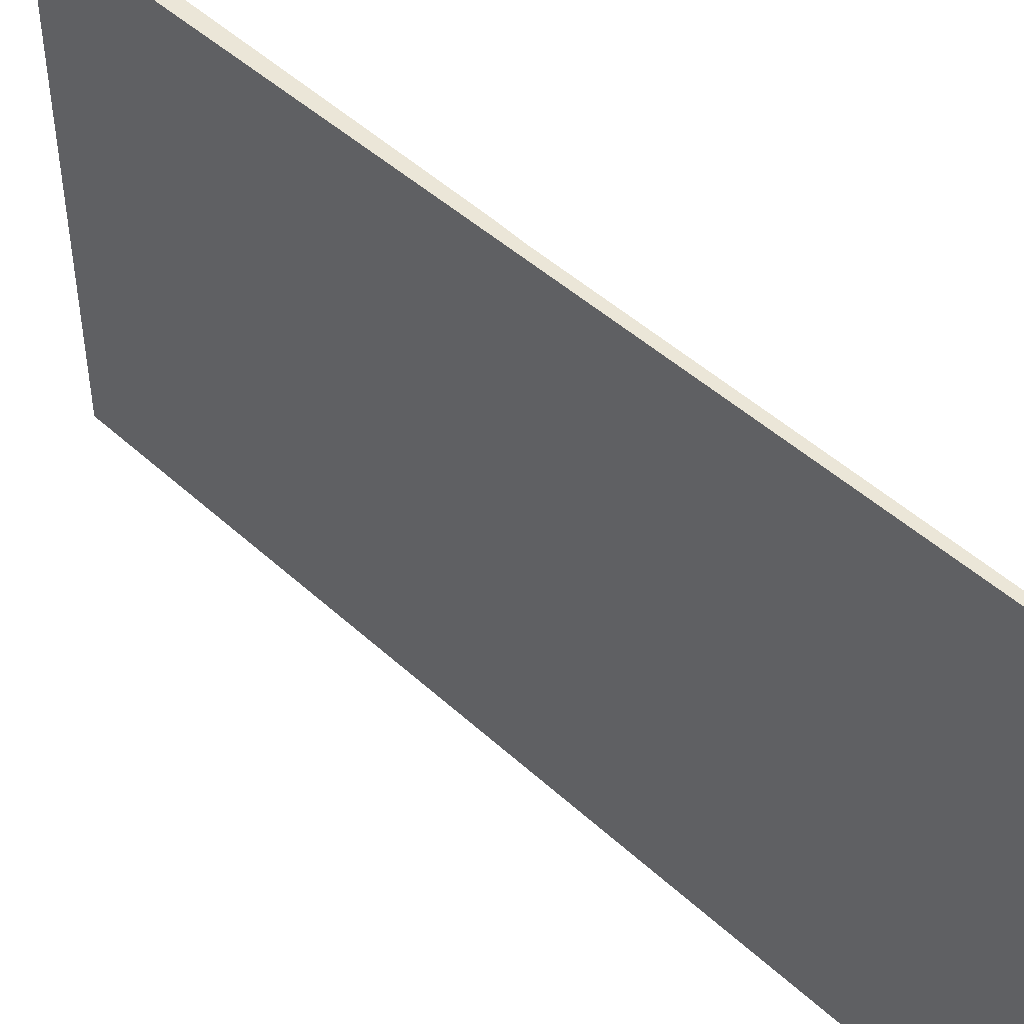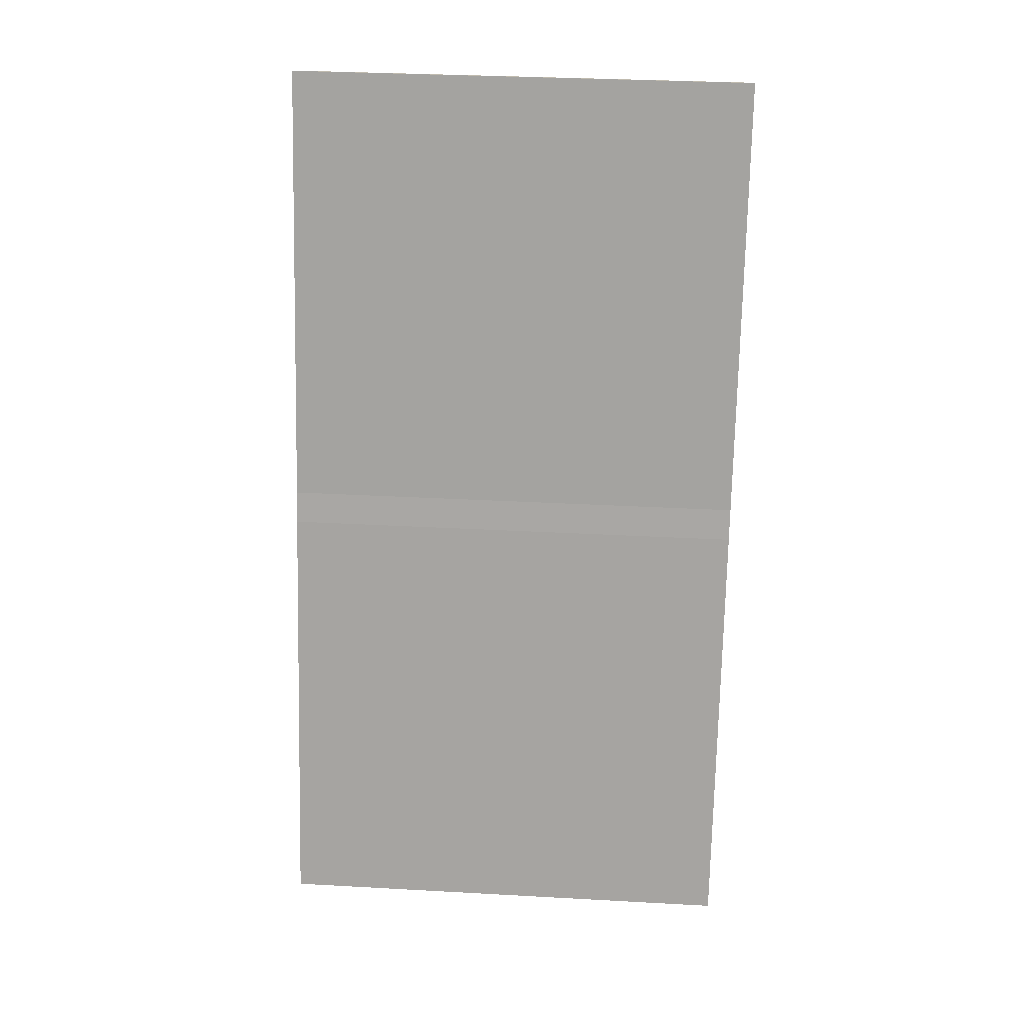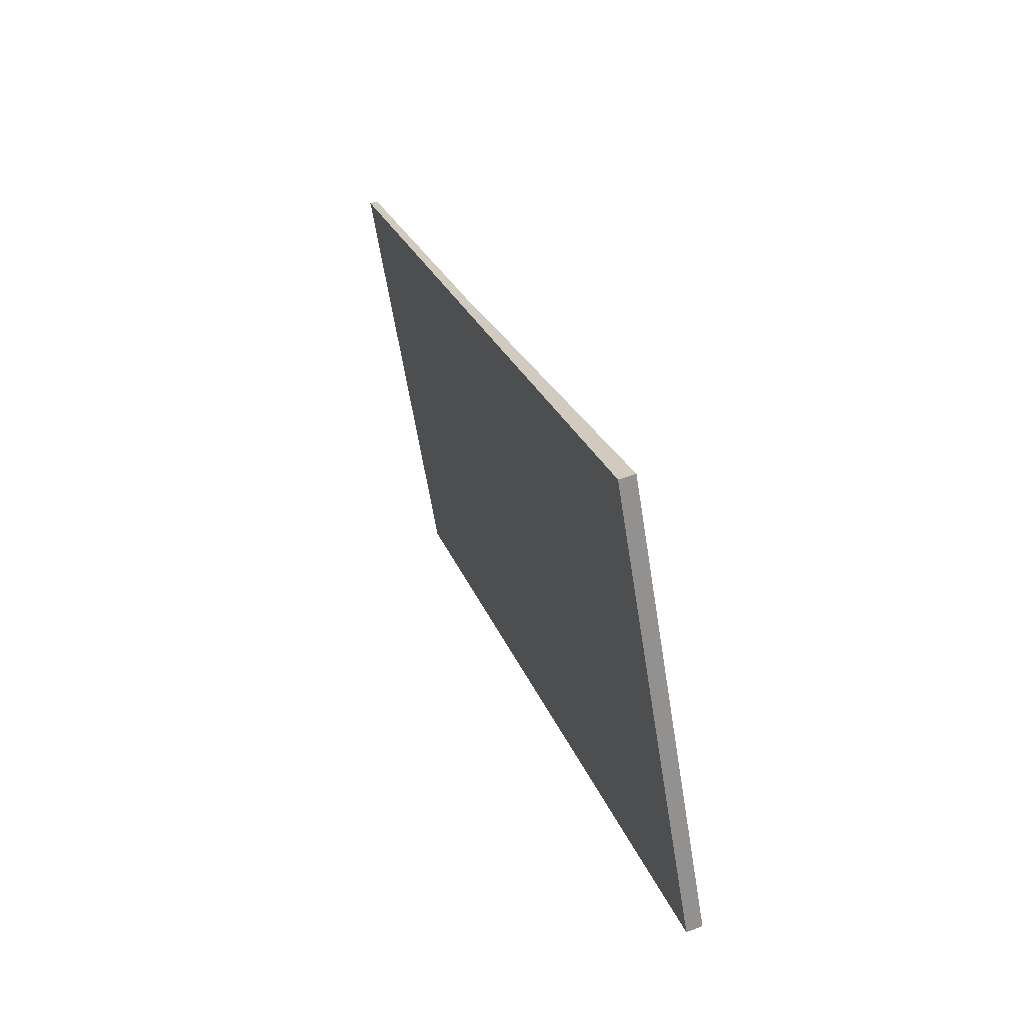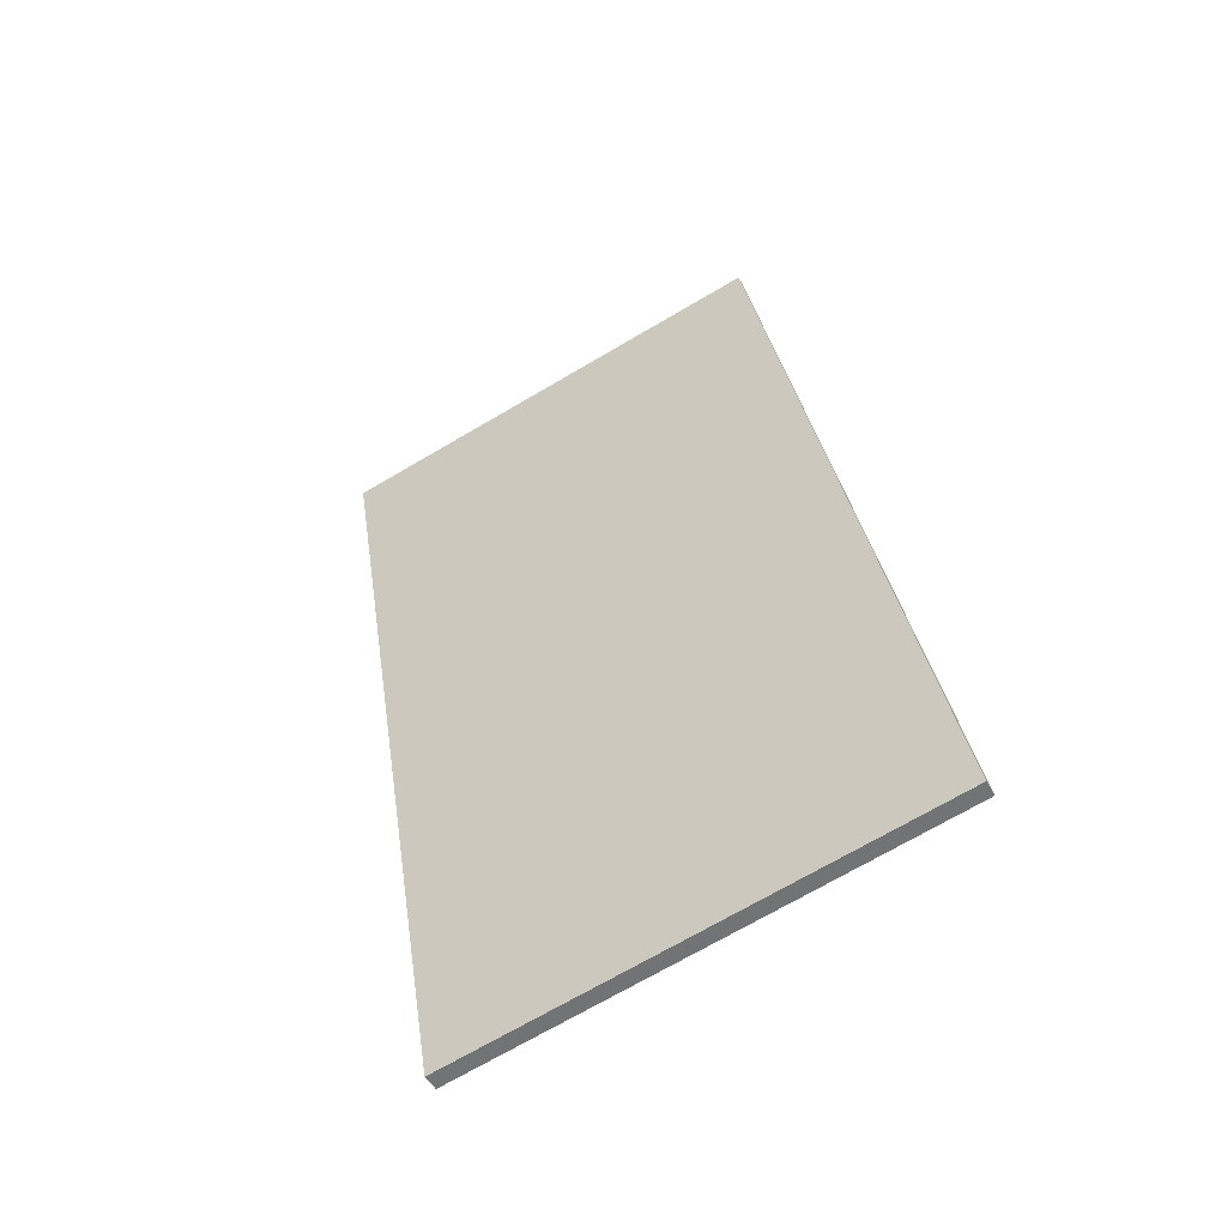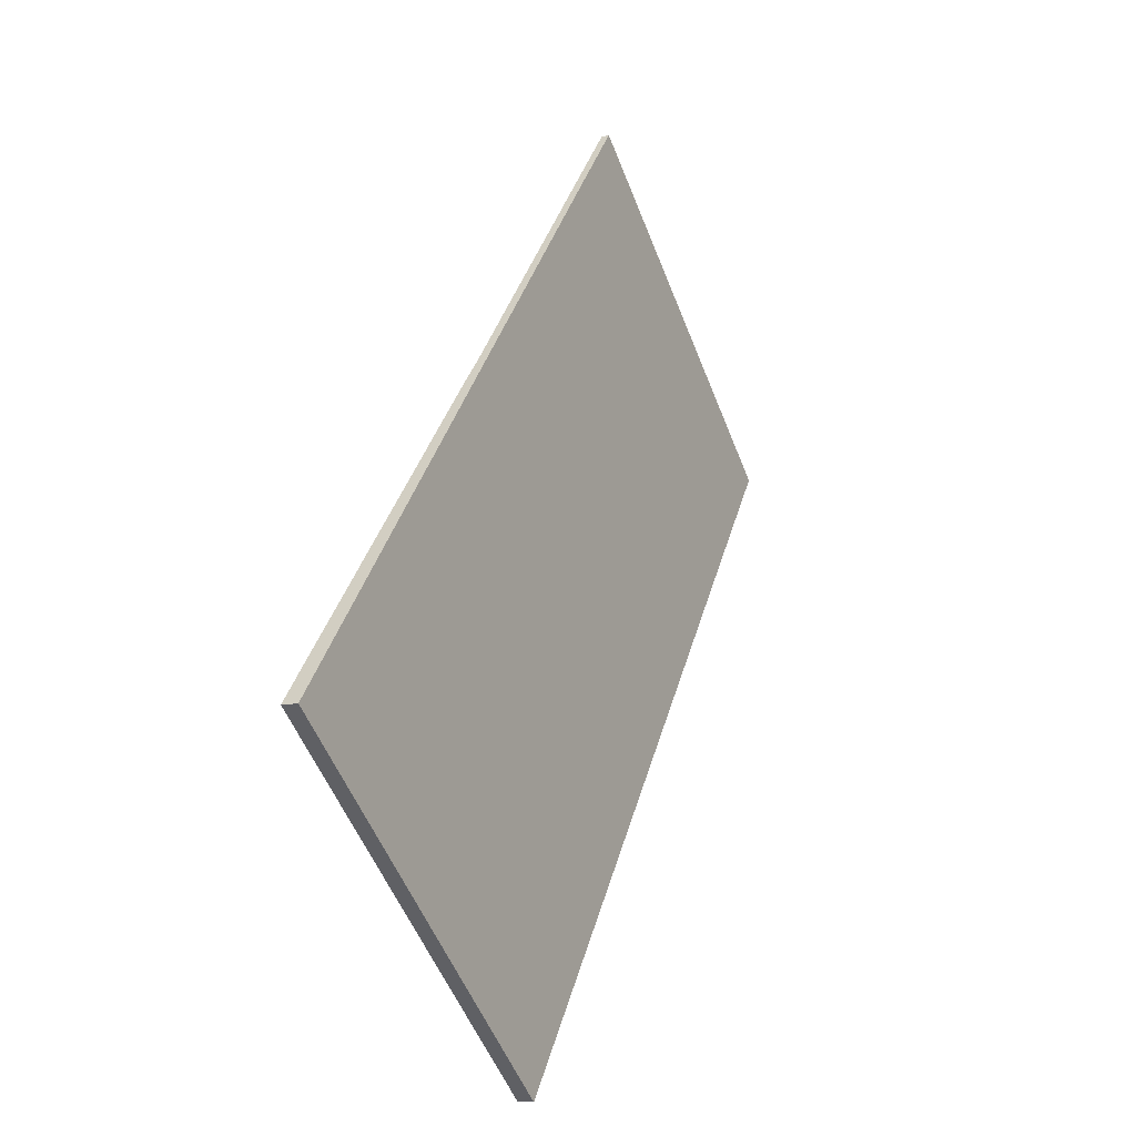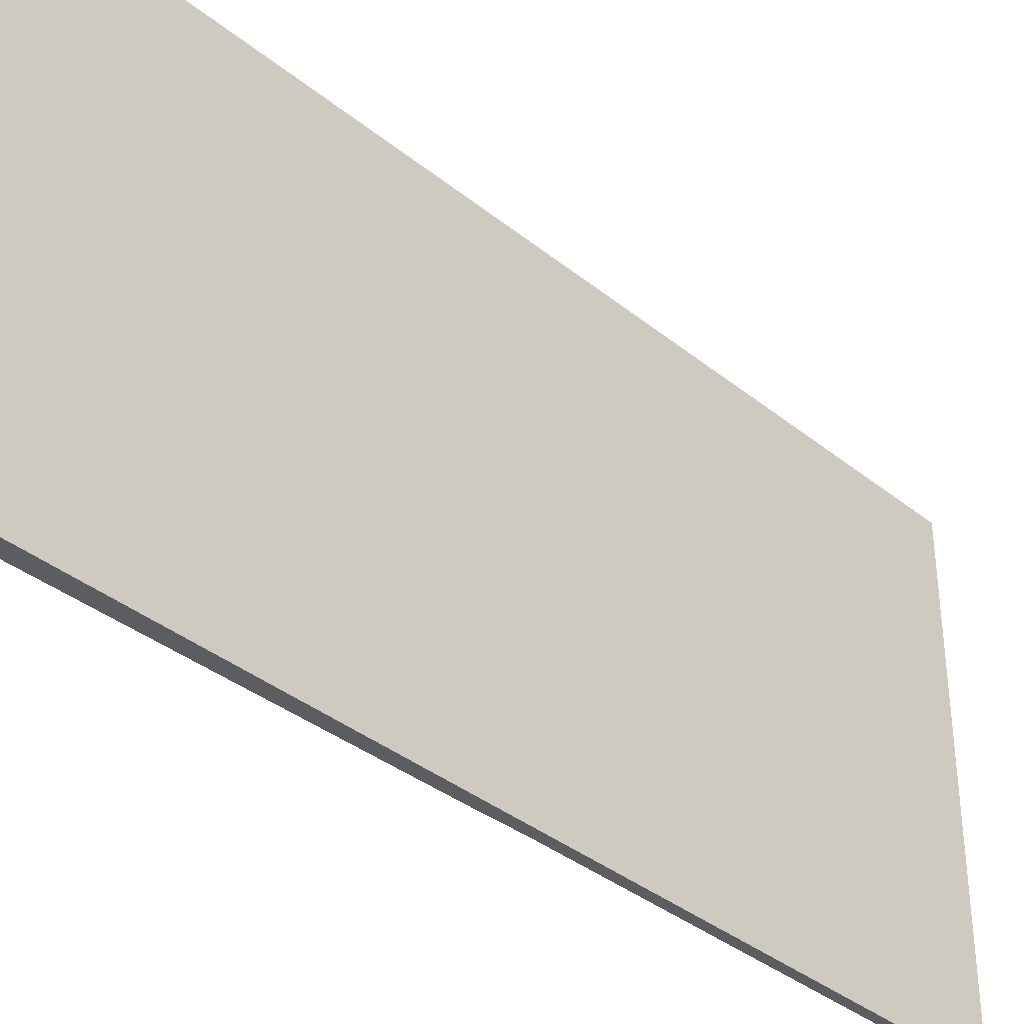
<metadata>
{"format":"obj","ext":"obj","renderer":"f3d","projection":"perspective","resolution":1024,"background":"white","views":[{"elev":46.4,"azim":-60.5,"up":"+Y"},{"elev":33.4,"azim":94.3,"up":"+Z"},{"elev":-63.2,"azim":9.2,"up":"+Z"},{"elev":-73.0,"azim":-59.9,"up":"+Z"},{"elev":-56.2,"azim":-158.4,"up":"+Z"},{"elev":-37.0,"azim":-152.9,"up":"+Y"}]}
</metadata>
<code>
v  0 3.714 2.274e-16
v  2.22 3.714 -6.899
v  2.098 3.714 -6.944
v  1.095 3.714 -3.362
v  1.179 3.714 -3.608
v  0.054 3.714 0.017
v  0.065 3.714 0.021
v  2.22 4.224e-16 -6.899
v  2.098 4.252e-16 -6.944
v  0 0 0
v  0.054 -1.041e-18 0.017
v  1.179 2.209e-16 -3.608
v  0.065 -1.286e-18 0.021
v  1.095 2.059e-16 -3.362
g defaultobject
f 1 2 3
f 2 1 4
f 2 4 5
f 4 1 6
f 7 4 6
f 8 3 2
f 3 8 9
f 9 1 3
f 1 9 10
f 10 6 1
f 6 10 11
f 12 2 5
f 2 12 8
f 13 4 7
f 4 13 14
f 14 5 4
f 5 14 12
f 8 10 9
f 10 8 14
f 14 8 12
f 10 14 11
f 11 14 13

</code>
